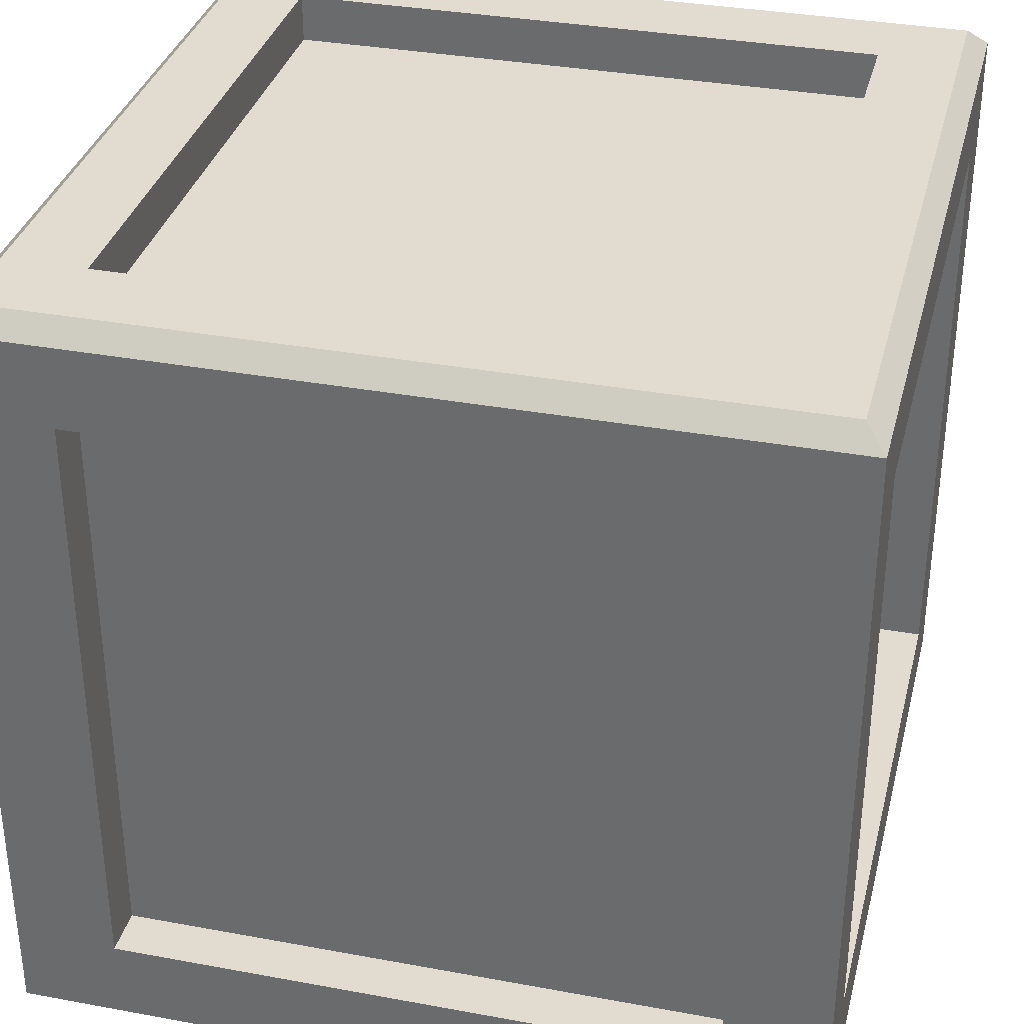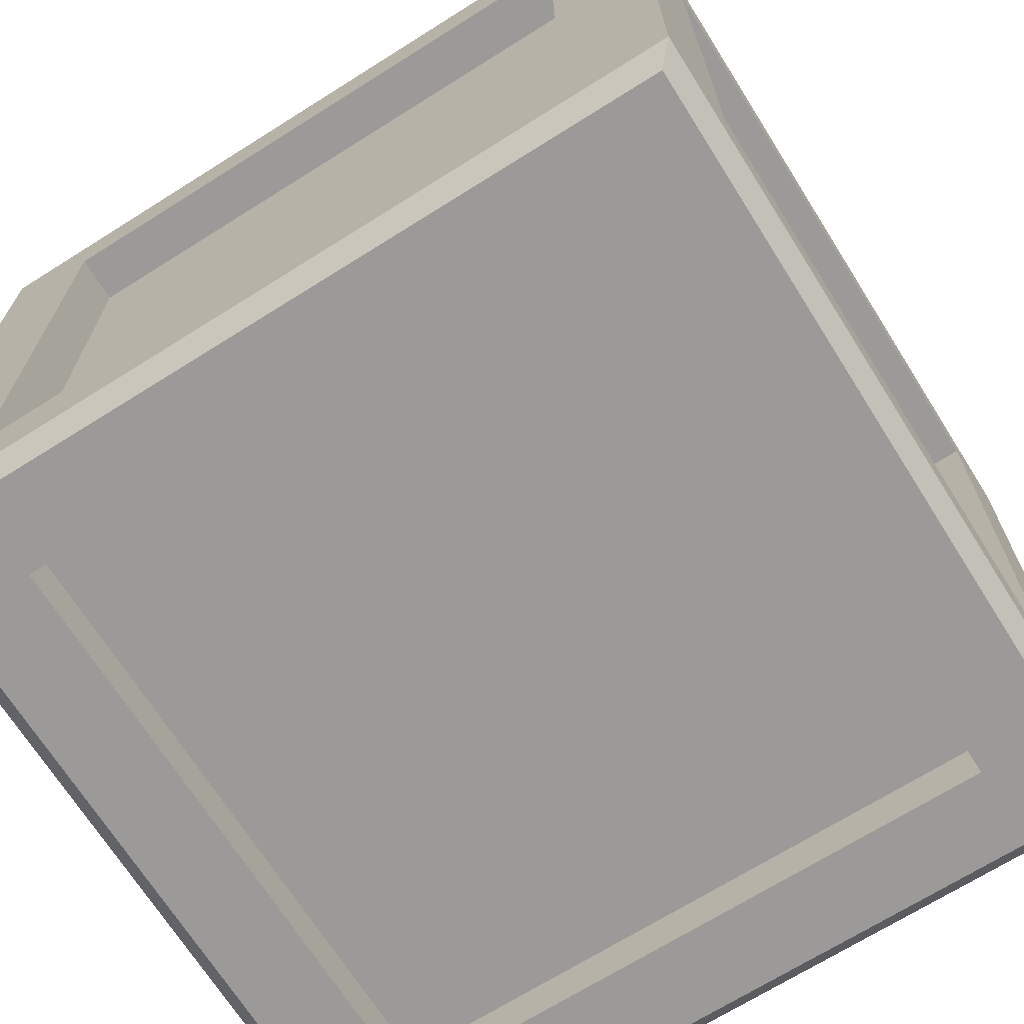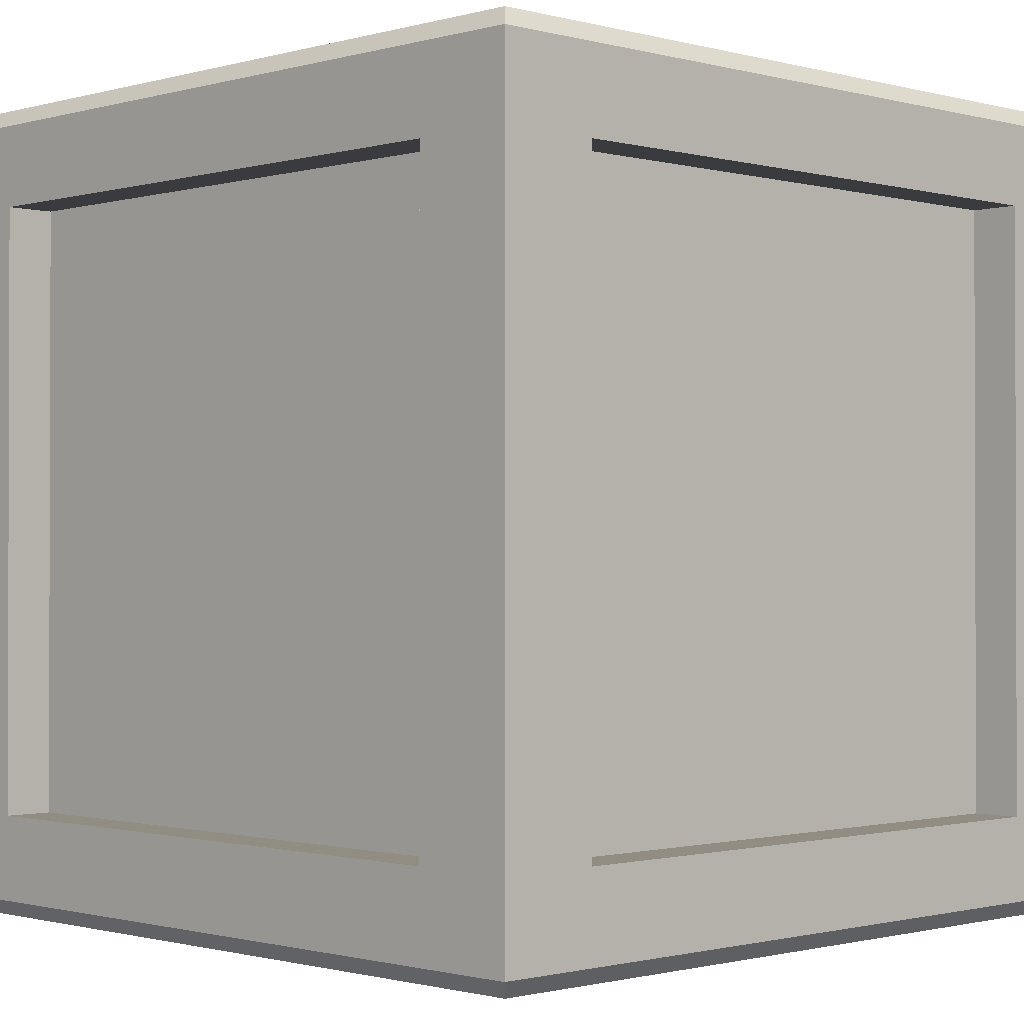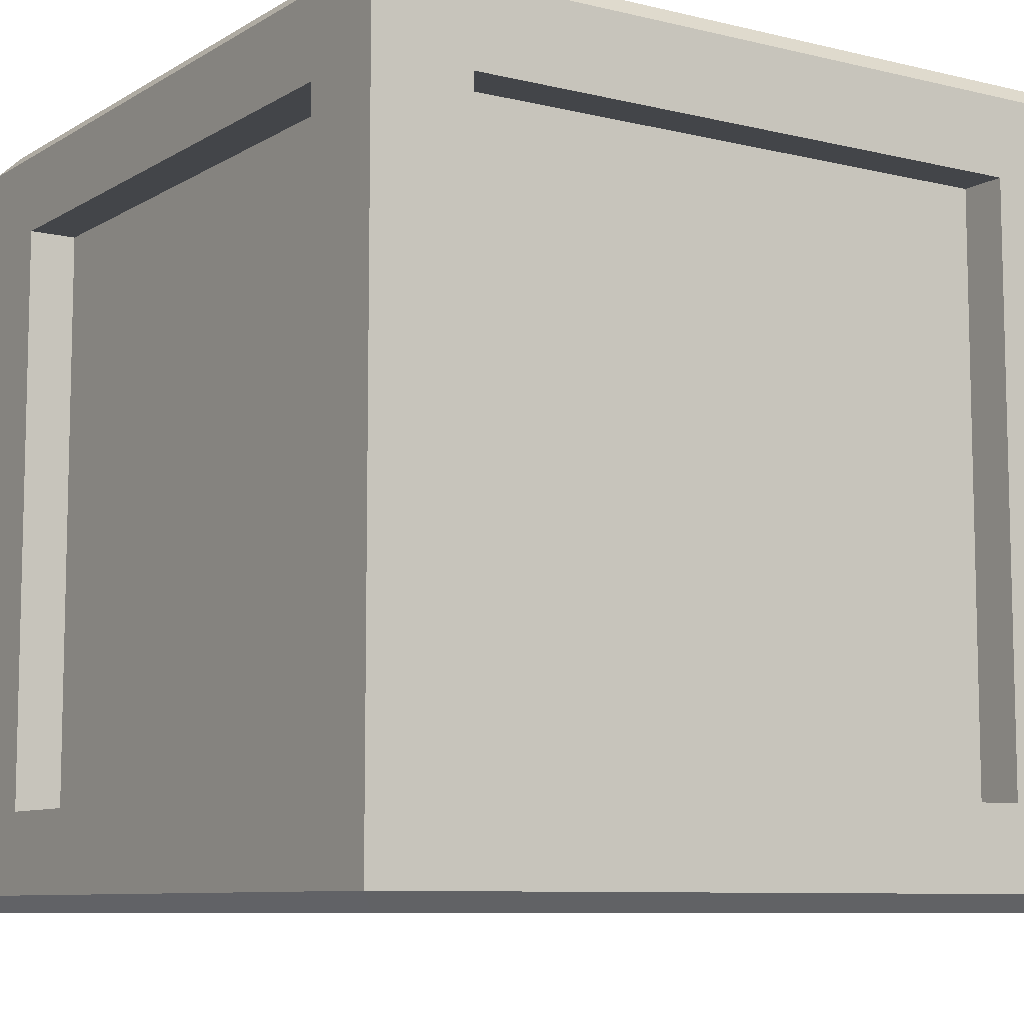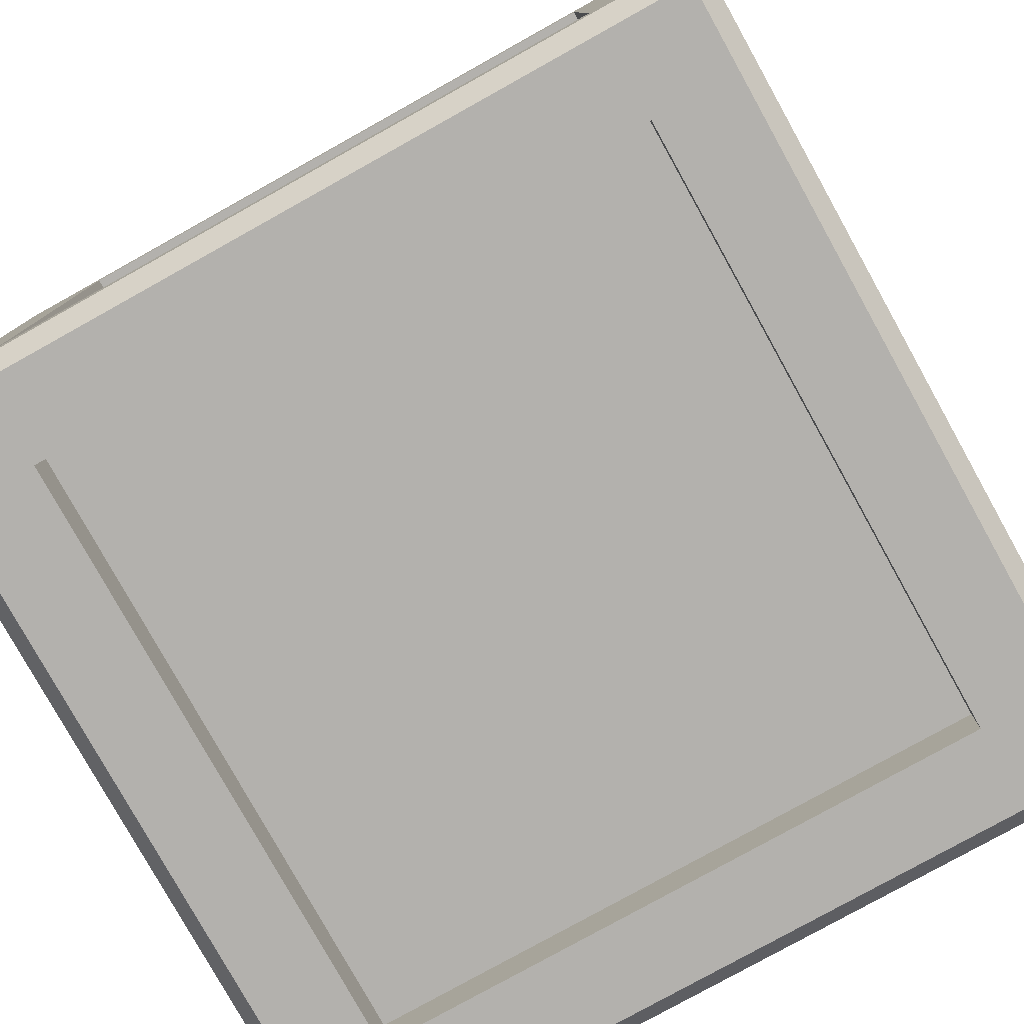
<metadata>
{"format":"obj","ext":"obj","renderer":"f3d","projection":"perspective","resolution":1024,"background":"white","views":[{"elev":34.2,"azim":14.0,"up":"+Y"},{"elev":-69.3,"azim":-147.8,"up":"+Y"},{"elev":-1.0,"azim":45.6,"up":"+Y"},{"elev":-8.6,"azim":56.8,"up":"+Y"},{"elev":-79.3,"azim":119.1,"up":"+Y"}]}
</metadata>
<code>
o Cube
v 0.7487 1 -0.7487
v -0.7487 1 -0.7487
v -0.7487 1 0.7487
v 0.7487 1 0.7487
v 0.7487 -0.7487 1
v 0.7487 0.7487 1
v -0.7487 0.7487 1
v -0.7487 -0.7487 1
v -1 -0.7487 0.7487
v -1 0.7487 0.7487
v -1 0.7487 -0.7487
v -1 -0.7487 -0.7487
v -0.7487 -1 -0.7487
v 0.7487 -1 -0.7487
v 0.7487 -1 0.7487
v -0.7487 -1 0.7487
v 1 -0.7487 -0.7487
v 1 0.7487 -0.7487
v 1 0.7487 0.7487
v 1 -0.7487 0.7487
v -0.7487 -0.7487 -1
v -0.7487 0.7487 -1
v 0.7487 0.7487 -1
v 0.7487 -0.7487 -1
v -0.7487 0.879 -0.7487
v 0.7487 0.879 -0.7487
v 0.7487 0.879 0.7487
v -0.7487 0.879 0.7487
v 0.7487 0.7487 0.879
v 0.7487 -0.7487 0.879
v -0.7487 -0.7487 0.879
v -0.7487 0.7487 0.879
v -0.879 -0.7487 0.7487
v -0.879 0.7487 0.7487
v -0.879 -0.7487 -0.7487
v -0.879 0.7487 -0.7487
v 0.7487 -0.879 -0.7487
v -0.7487 -0.879 -0.7487
v -0.7487 -0.879 0.7487
v 0.7487 -0.879 0.7487
v 0.879 0.7487 -0.7487
v 0.879 -0.7487 -0.7487
v 0.879 -0.7487 0.7487
v 0.879 0.7487 0.7487
v -0.7487 0.7487 -0.879
v -0.7487 -0.7487 -0.879
v 0.7487 -0.7487 -0.879
v 0.7487 0.7487 -0.879
v 1 0.9494 -1
v 0.9494 1 -0.9494
v 1 0.9494 1
v 0.9494 1 0.9494
v -0.9494 1 -0.9494
v -1 0.9494 -1
v -0.9494 1 0.9494
v -1 0.9494 1
v 1 -0.957 -1
v 0.957 -1 -0.957
v 0.957 -1 0.957
v 1 -0.957 1
v -1 -0.957 -1
v -0.957 -1 -0.957
v -0.957 -1 0.957
v -1 -0.957 1
f 1 2 25 26
f 23 24 47 48
f 19 20 43 44
f 22 23 48 45
f 15 16 39 40
f 18 19 44 41
f 52 50 1 4
f 56 54 11 10
f 63 62 13 16
f 59 63 16 15
f 61 64 9 12
f 55 52 4 3
f 51 60 20 19
f 64 56 10 9
f 53 55 3 2
f 54 61 12 11
f 60 57 17 20
f 62 58 14 13
f 64 60 5 8
f 61 54 22 21
f 54 49 23 22
f 50 53 2 1
f 51 56 7 6
f 49 57 24 23
f 56 64 8 7
f 60 51 6 5
f 49 51 19 18
f 58 59 15 14
f 26 25 28 27
f 30 29 32 31
f 33 34 36 35
f 38 37 40 39
f 42 41 44 43
f 46 45 48 47
f 5 6 29 30
f 4 1 26 27
f 9 10 34 33
f 8 5 30 31
f 13 14 37 38
f 2 3 28 25
f 12 9 33 35
f 17 18 41 42
f 6 7 32 29
f 16 13 38 39
f 21 22 45 46
f 3 4 27 28
f 10 11 36 34
f 20 17 42 43
f 7 8 31 32
f 14 15 40 37
f 24 21 46 47
f 11 12 35 36
f 52 55 56 51
f 50 52 51 49
f 55 53 54 56
f 53 50 49 54
f 57 49 18 17
f 62 63 64 61
f 58 62 61 57
f 63 59 60 64
f 59 58 57 60
f 57 61 21 24

</code>
